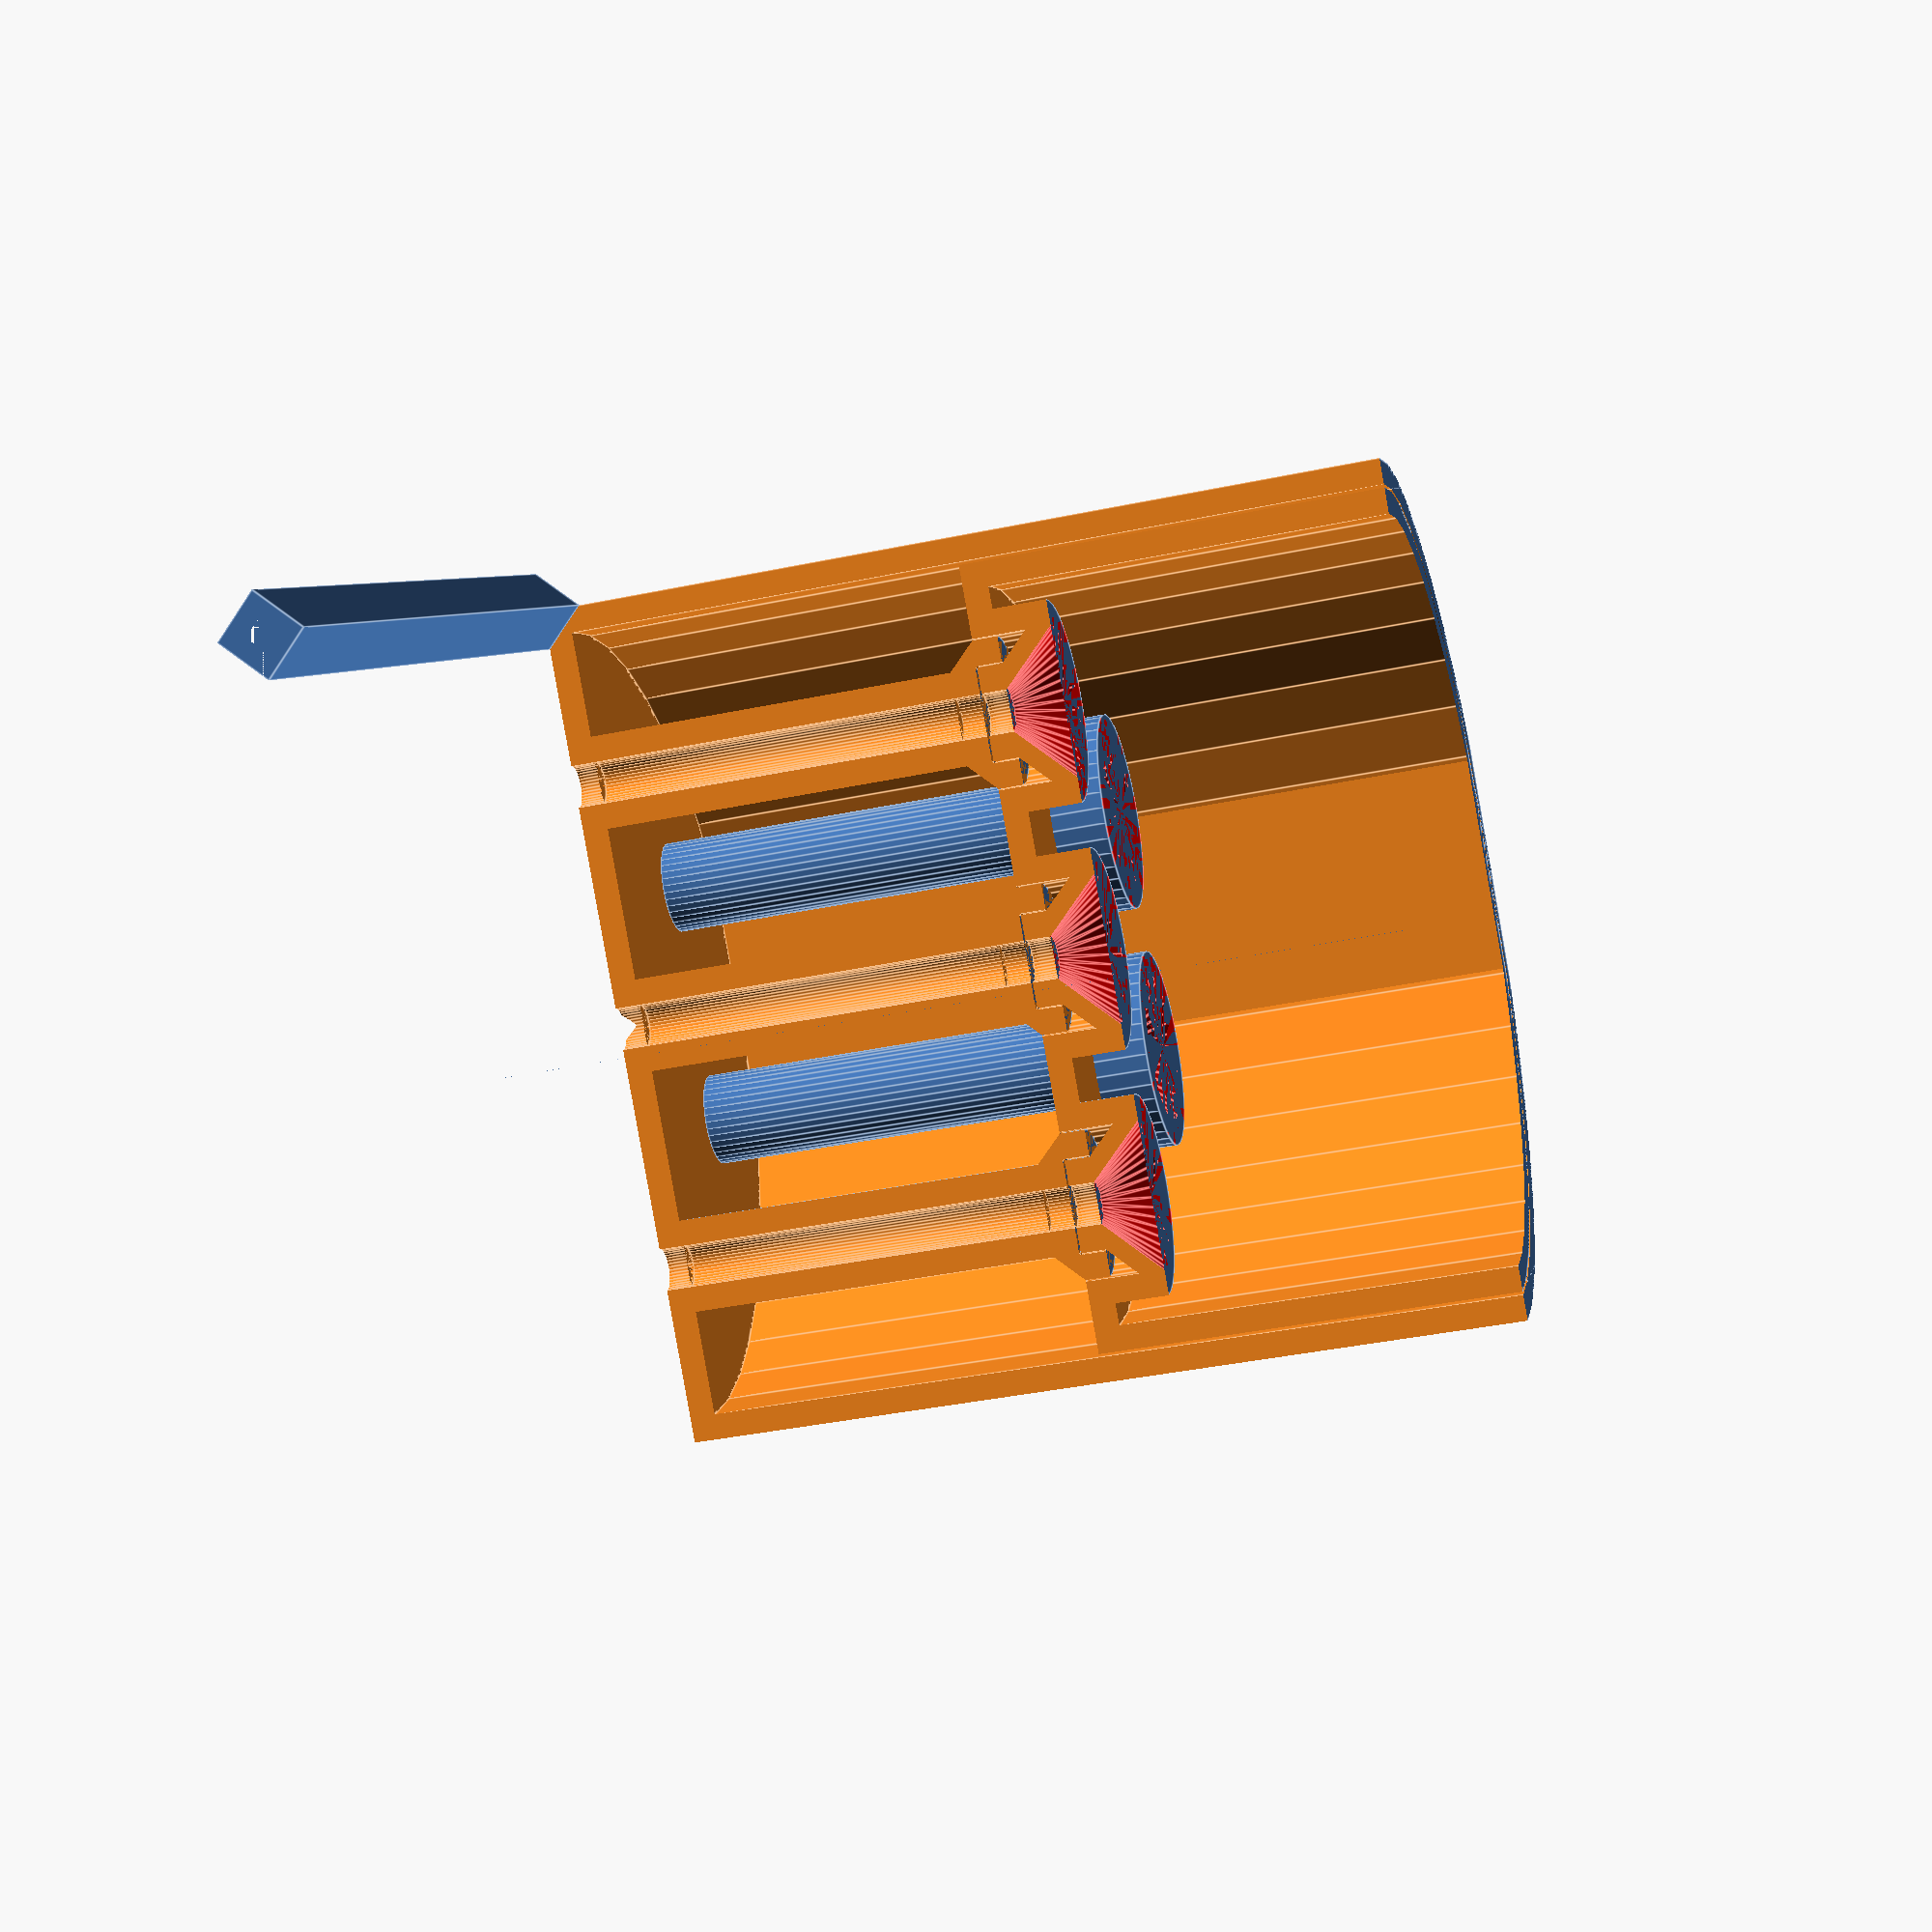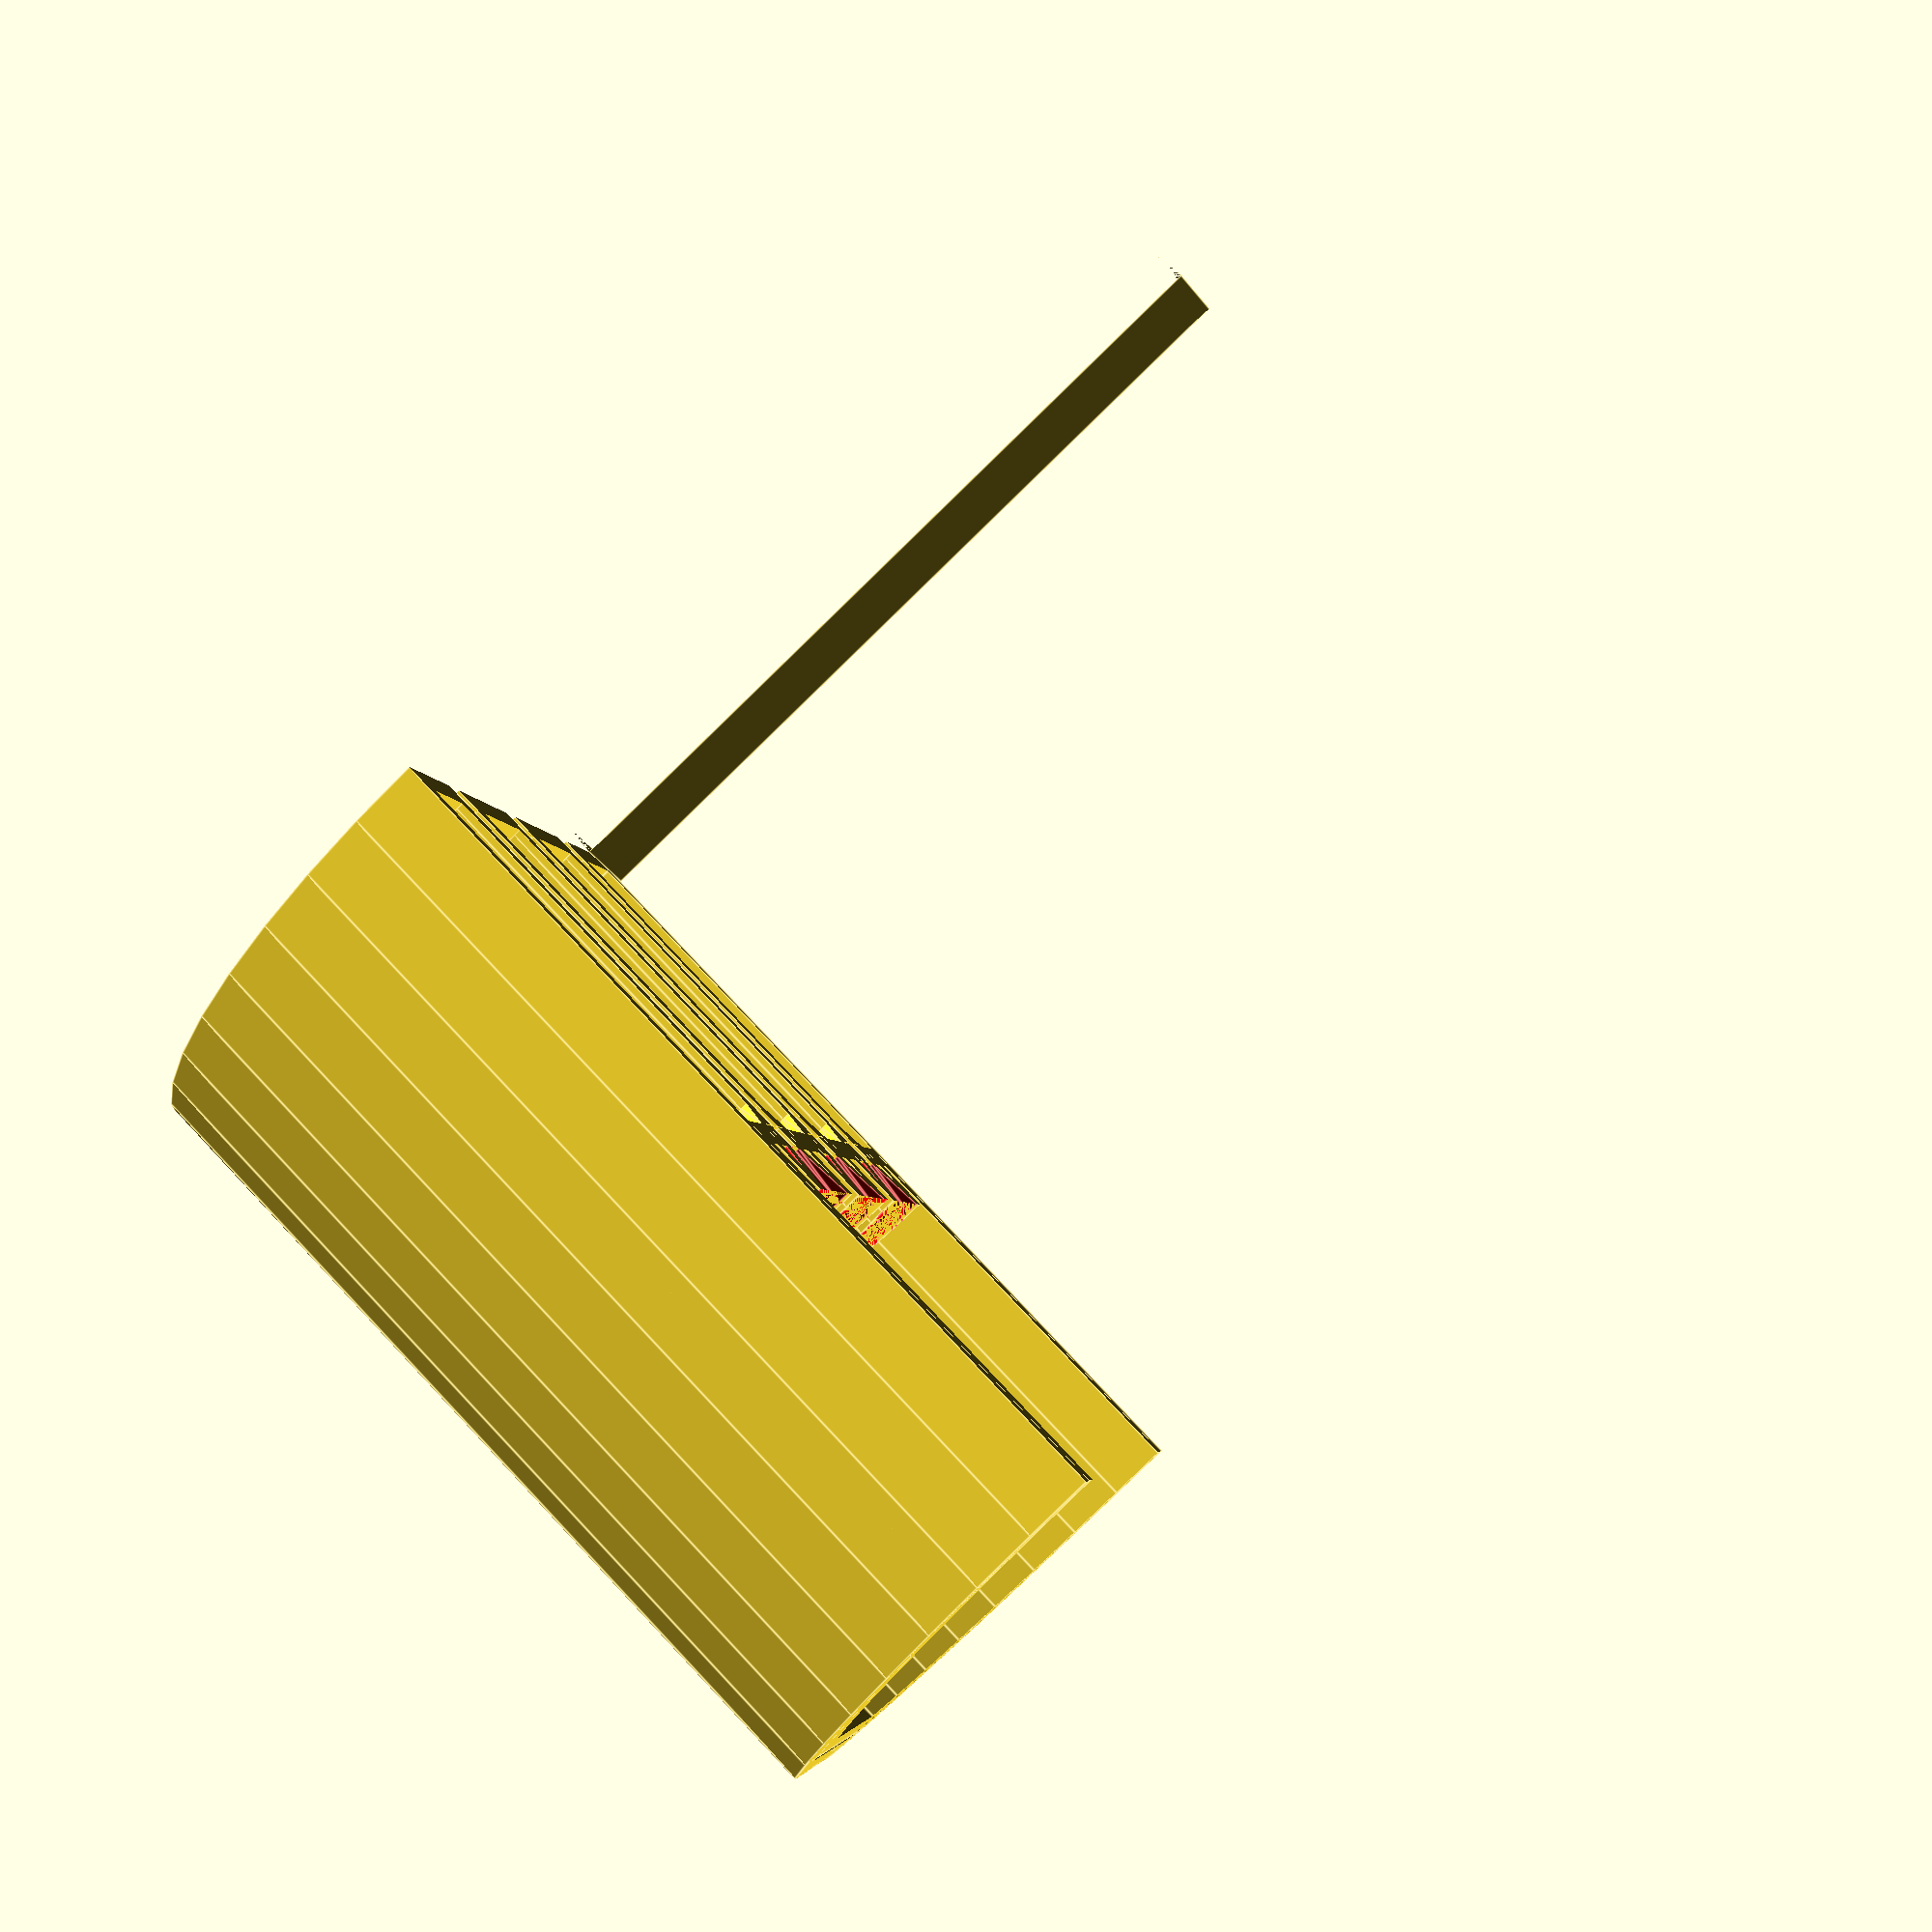
<openscad>
realH = 50;
fakeH = 100;
thickness= 3;
l=2;
diameter = 100;

drainId = 5;
tolerance = 0.4;

nHoles = 6;

drainOd = drainId + thickness * 4 + tolerance * 2;


$fn=40;

twoThickness = thickness * 2;
inDiam = diameter - twoThickness;

difference(){
    translate([0,0,0])
    {
        pot();

        translate([thickness,thickness,-realH+fakeH])
        inPot();
    }

    //slice for previewing
    if($preview){
        translate([0,0,-0.5])
        cube([diameter*2,diameter/2,fakeH+1]);
    }
}

tunnel();

module pot(){
    difference(){
        dcylinder(h = fakeH, d = diameter,s = l);

        translate([thickness,thickness,thickness])
            dcylinder(h = fakeH, d = inDiam, s= l);

        //draining holes
        translate([diameter/2,diameter/2,-tolerance/2]){
            cylinder(h = thickness+tolerance, d = drainId);


            for (i=[0:nHoles-1]){
                rotate([0,0,i*360/nHoles])
                translate([(inDiam-tolerance*2-thickness*2)/3,0,0])
                cylinder(h = thickness+tolerance, d = drainId);
            }
        }

        translate([diameter/2,diameter/2,0])
        {
            tunnel_drill();
        }
    }

    translate([diameter/2,diameter/2,0]){
        drain_downpipe();

        for (i=[0:nHoles-1]){
            rotate([0,0,i*360/nHoles])
                translate([(inDiam-tolerance*2-thickness*2)/3,0,0])
            drain_downpipe();
        }
    }
}

module drain_downpipe(){
    //small pipe
    translate([0,0,fakeH-realH])
    difference(){
        cylinder(d=drainOd - tolerance, h = thickness);
        cylinder(d=drainId+thickness * 2 + tolerance , h = thickness);
    }

    //V
    translate([0,0,fakeH-realH - (drainOd - tolerance-thickness*2 -drainId)/2])
    difference() {
        cylinder(d1=drainId+thickness*2,d2= drainOd - tolerance, h = (drainOd - tolerance-thickness*2 -drainId)/2);
        cylinder(d1=drainId,d2= drainOd - tolerance-thickness*2, h = (drainOd - tolerance-thickness*2 -drainId)/2);

    }
    
    //large pipe
    translate([0,0,thickness])
    difference(){
        //thickness should be substracted to the height to remove foot resting
        cylinder(d=drainId+thickness*2, h = fakeH-realH - (drainOd - tolerance-thickness*2 -drainId)/2);
        cylinder(d=drainId , h = fakeH-realH - (drainOd - tolerance-thickness*2 -drainId)/2);
    }
}

module inPot(){
    //pot with hole
    difference(){
        translate([tolerance,tolerance,0])
        dcylinder(h = realH, d = inDiam-tolerance*2,s = l);

        translate([thickness+tolerance,thickness+tolerance,thickness])
            dcylinder(h = realH, d = inDiam - twoThickness -tolerance*2, s= l);

        //drain hole
        translate([inDiam/2,inDiam/2,-tolerance/2]){
            cylinder(h = thickness+tolerance*2, d = drainOd);

            
            for (i=[0:nHoles-1]){
                rotate([0,0,i*360/nHoles])
                translate([(inDiam-tolerance*2-thickness*2)/3,0,0])
                cylinder(h = thickness+tolerance*2, d = drainOd);
            }
        }
        
    }

    translate([inDiam/2,inDiam/2,0]){
        drain_connector();
    
        for (i=[0:nHoles-1]){
            rotate([0,0,i*360/nHoles])
            translate([(inDiam-tolerance*2-thickness*2)/3,0,0])
            drain_connector();
        }
    }
}

module drain_connector(){
    //V
    color("red")
    translate([0,0,thickness])
    difference() {
        cylinder(d1=drainId + thickness*2, d2 = drainOd+ thickness*2, h = (drainOd -drainId)/2);
        cylinder(d1=drainId, d2= drainOd, h= (drainOd -drainId)/2);
    }

    //Drain outer neck
    difference(){
        cylinder(d=drainOd+thickness*2, h = (drainOd -drainId)/2 + thickness);
        cylinder(d=drainOd, h = (drainOd -drainId)/2 + thickness);
    }

    //Drain inner neck
    difference() {
        cylinder(d= drainId + thickness*2 , h = thickness);
        cylinder(d= drainId, h=thickness);
    }
}

module dcylinder(d,h,s){
    intersection(){
        translate([d/2,d/2,0])
        cylinder(h=h,d=d);
        cube([d,d-s,h]);
    }
}

module tunnel(){
    rotate([-90, 0,0]) {
        difference(){
            cylinder(d=thickness*3, h=diameter, $fn=4, center=true);
            cylinder(d=thickness, h=diameter, $fn=4, center=true);
            translate([0,thickness*0.75 ,0])
            cube([thickness*3, thickness*1.5, diameter], center=true);
        }
    }
}

module tunnel_drill(){
    rotate([-90, 0,0]) {
            cylinder(d=thickness, h=diameter, $fn=4, center=true);
    }
}
</openscad>
<views>
elev=218.1 azim=227.4 roll=255.0 proj=p view=edges
elev=100.2 azim=80.9 roll=223.4 proj=p view=edges
</views>
